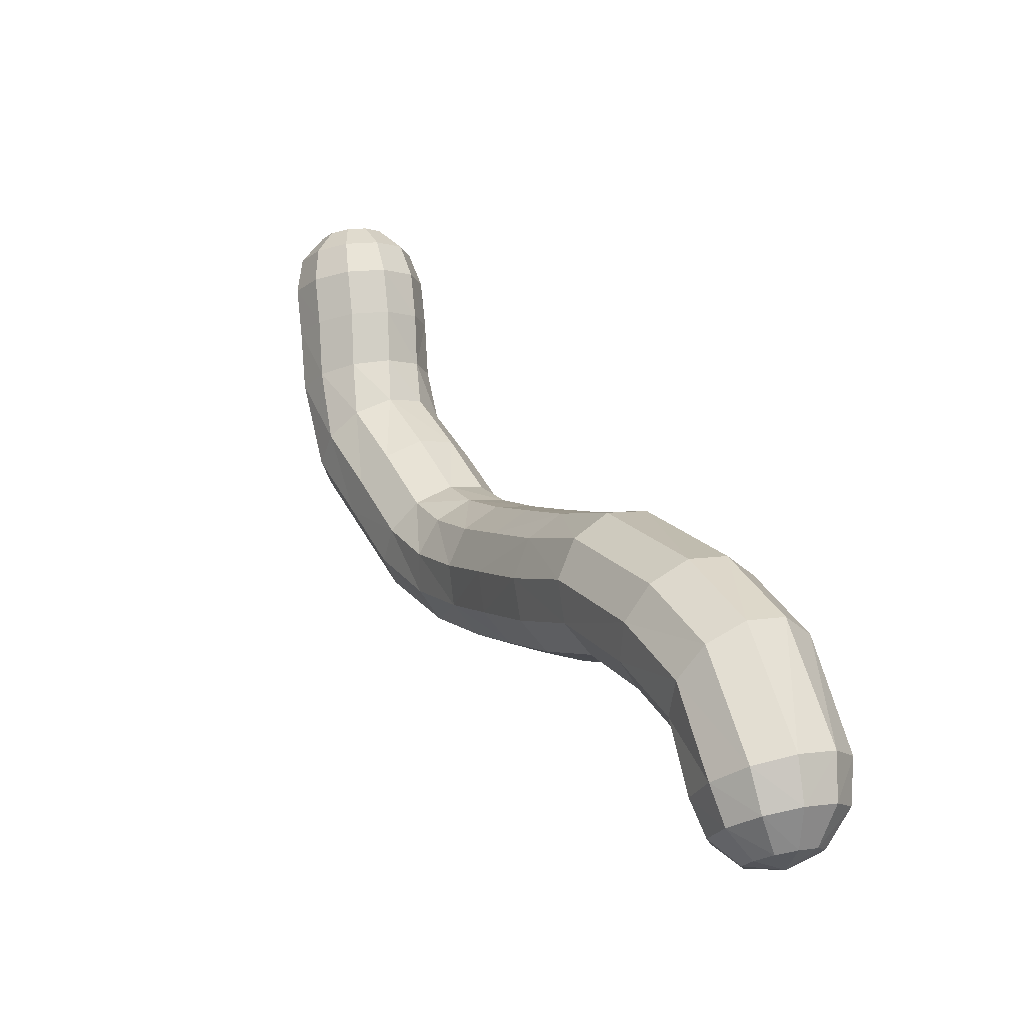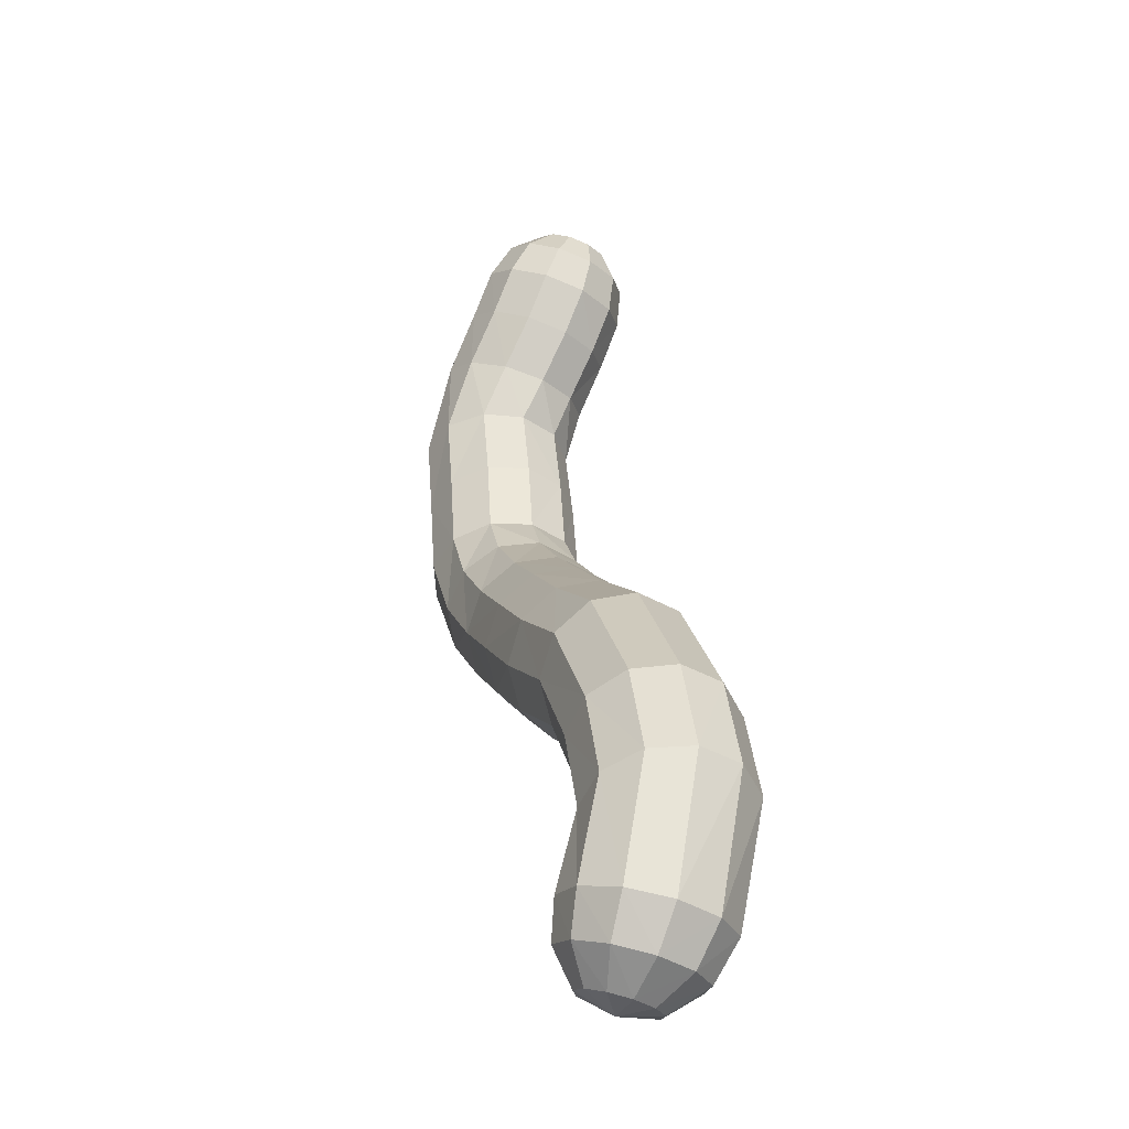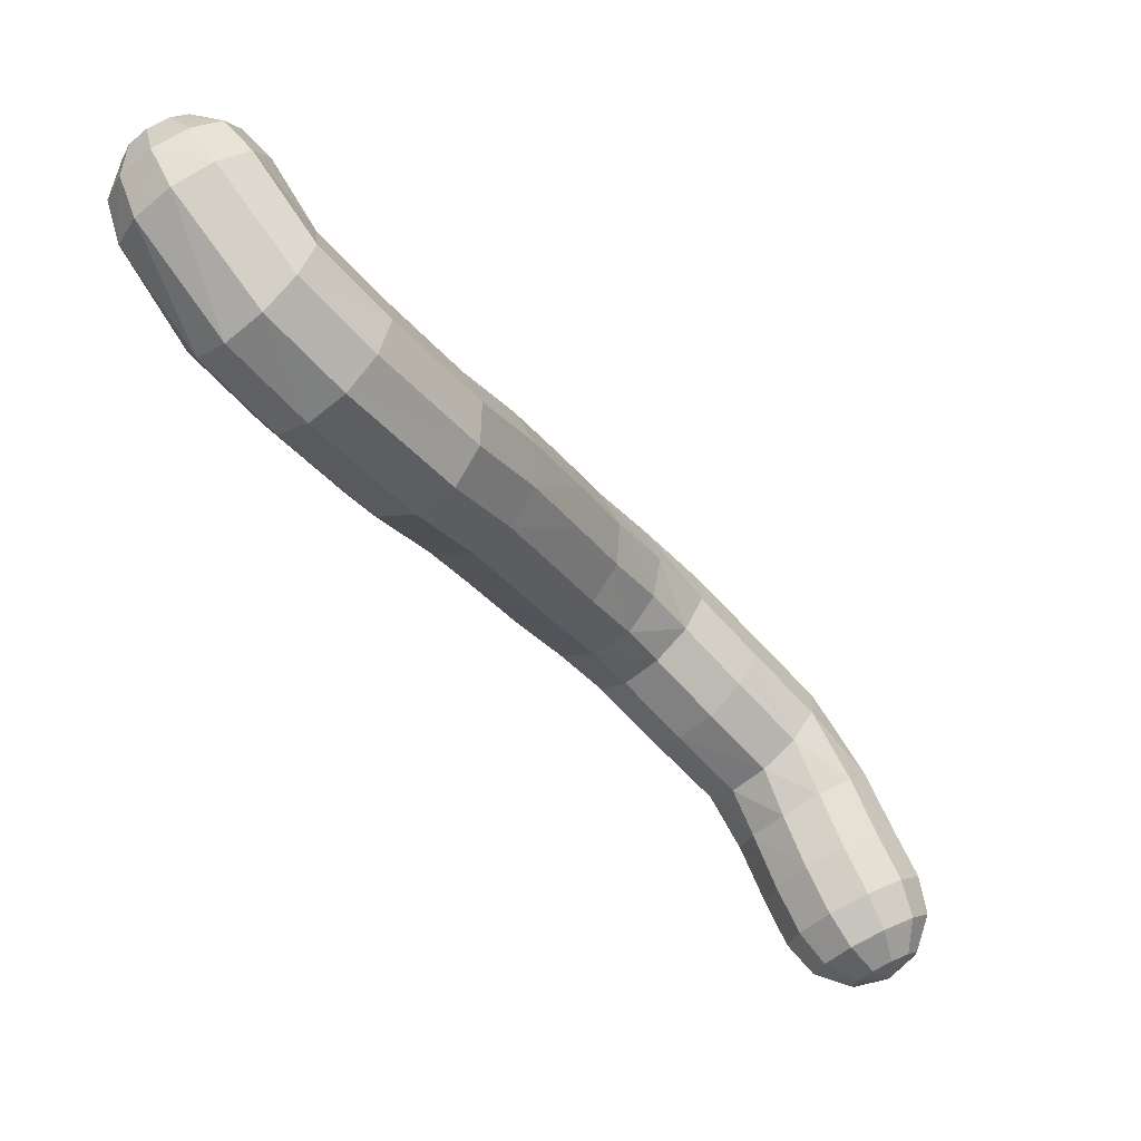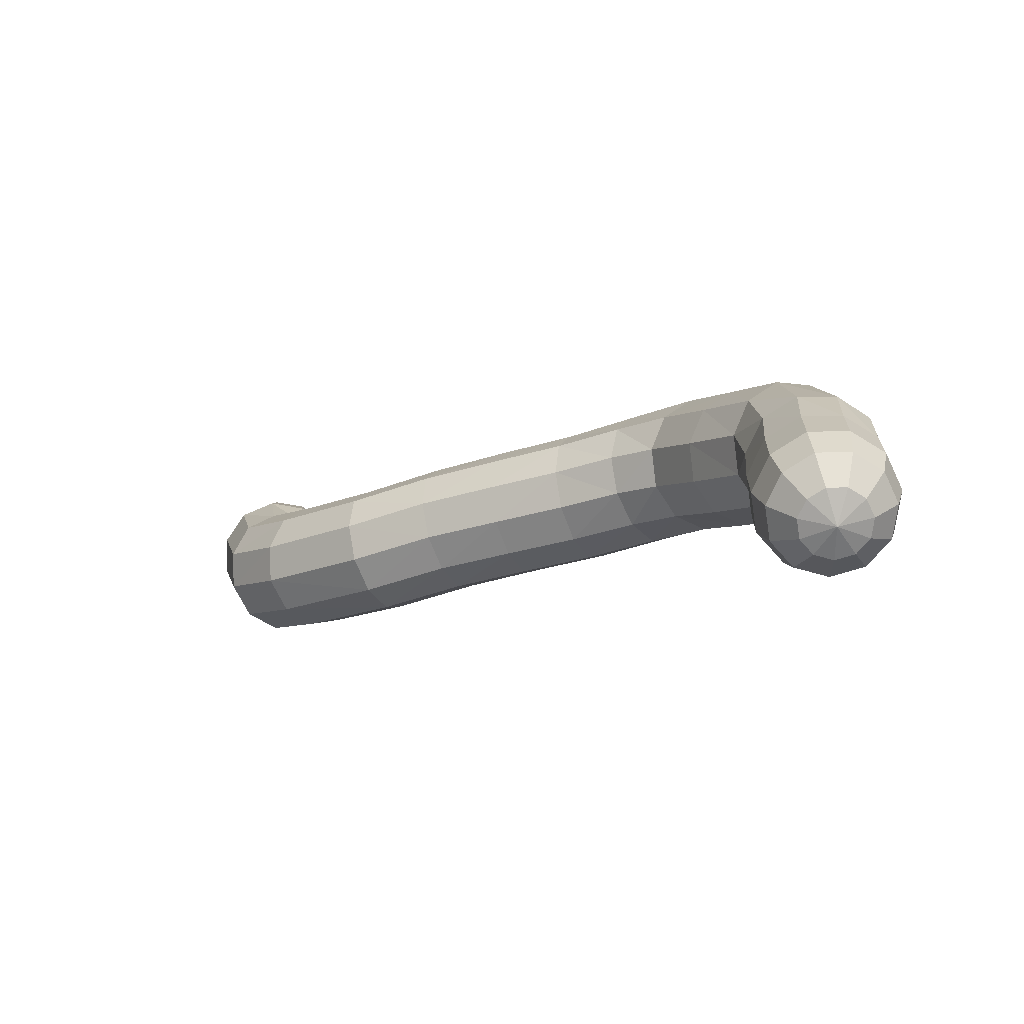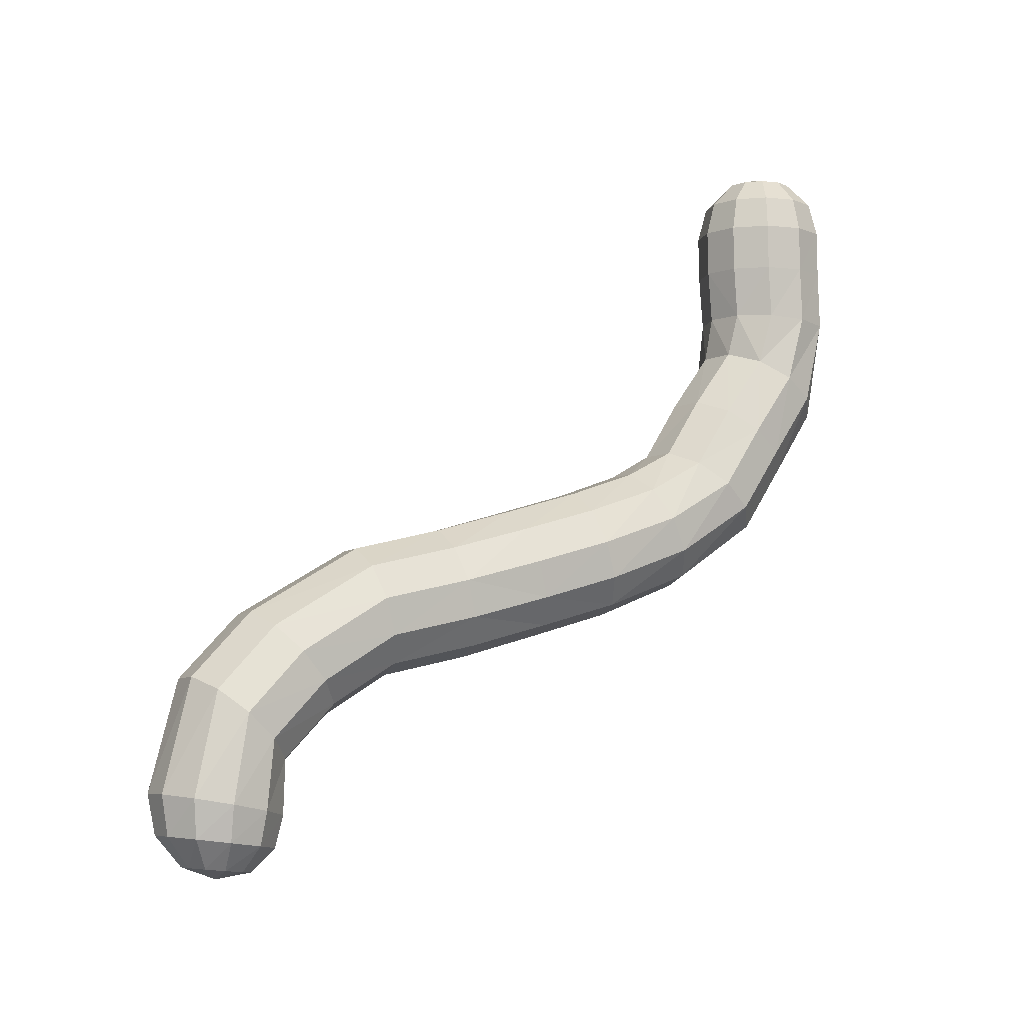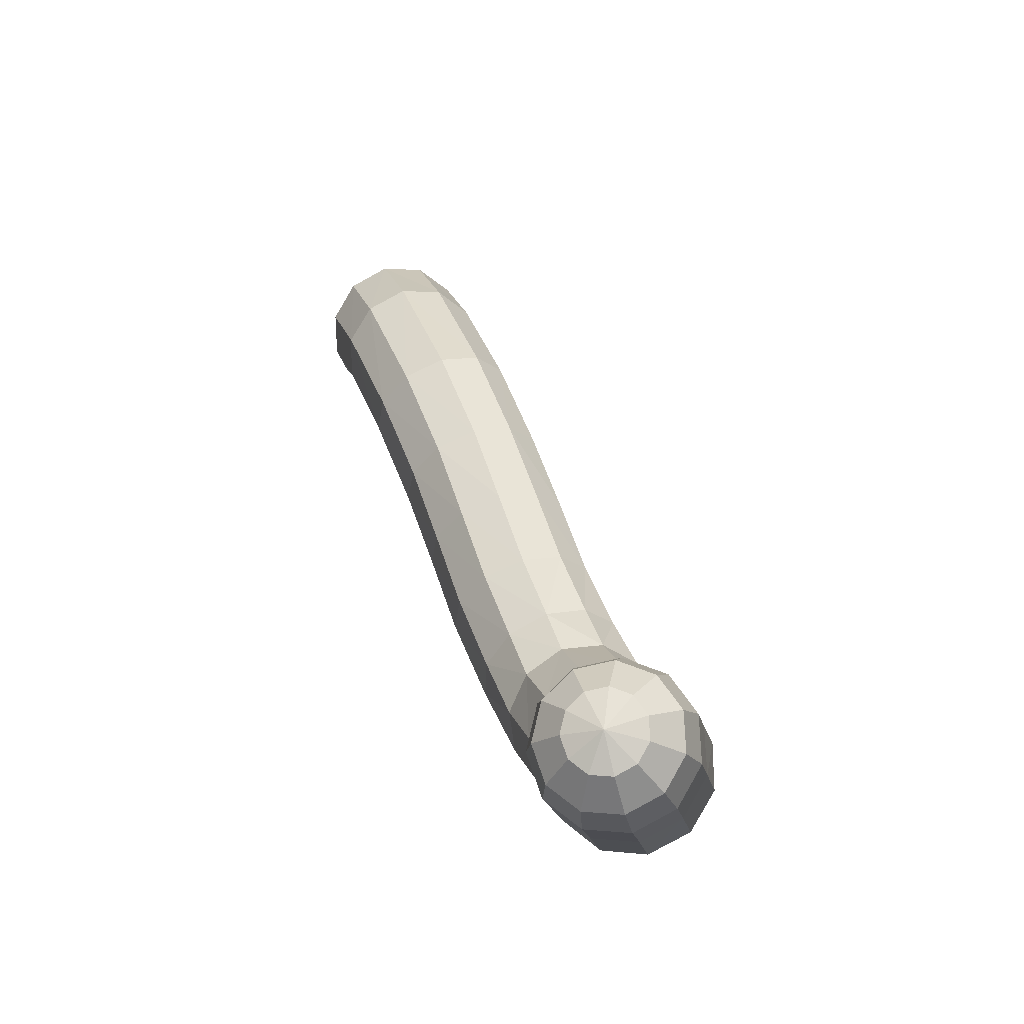
<metadata>
{"format":"obj","ext":"obj","renderer":"f3d","projection":"perspective","resolution":1024,"background":"white","views":[{"elev":78.1,"azim":143.9,"up":"+Y"},{"elev":74.6,"azim":170.6,"up":"+Y"},{"elev":70.6,"azim":-55.6,"up":"+Y"},{"elev":79.5,"azim":-88.1,"up":"+Z"},{"elev":-34.4,"azim":-89.2,"up":"+Z"},{"elev":-16.1,"azim":-20.4,"up":"+Y"}]}
</metadata>
<code>
o Sphere_Sphere.001
v -1.1 -8.291 8.77
v -0.4098 -7.026 6.126
v -0.04598 -10.39 12.3
v -0.6282 -10.23 13
v -1.343 -9.757 13.35
v -0.358 -5.029 3.635
v -0.456 -7.612 9.135
v 0.39 -9.523 12.55
v -0.2507 -9.472 13.22
v -1.125 -9.322 13.48
v -1.001 -1.641 1.969
v 0.3105 -6.438 6.509
v 0.3462 -8.518 12.54
v -0.2886 -8.602 13.2
v -1.147 -8.82 13.47
v 0.4199 -7.43 9.578
v -1.914 2.388 0.2044
v -0.1636 -7.699 12.26
v -0.7301 -7.893 12.96
v -1.401 -8.41 13.33
v 0.4124 -4.564 4.079
v 1.25 -7.803 9.958
v -0.9774 -7.324 11.8
v -1.435 -7.568 12.56
v -1.808 -8.222 13.1
v -1.998 -9.112 13.26
v 1.293 -6.301 6.67
v -2.217 6.342 -3.825
v -1.837 -7.513 11.31
v -2.179 -7.731 12.14
v -2.238 -8.317 12.86
v 1.77 -8.611 10.15
v -0.1953 -1.265 2.439
v -2.469 -8.205 10.95
v -2.727 -8.331 11.83
v -2.554 -8.663 12.67
v 2.227 -6.658 6.559
v 1.815 -9.6 10.11
v -2.674 -9.182 10.83
v -2.904 -9.177 11.72
v -2.656 -9.151 12.61
v 1.399 -4.381 4.095
v -2.385 -10.13 10.98
v -2.654 -10 11.86
v -2.512 -9.627 12.69
v 1.371 -10.45 9.827
v 2.814 -7.396 6.211
v -1.695 -10.76 11.37
v -2.057 -10.54 12.19
v -2.167 -9.938 12.88
v -1.106 2.799 0.6367
v 2.289 -4.539 3.678
v -0.8234 -10.85 11.86
v -1.301 -10.62 12.62
v -1.731 -9.986 13.13
v 2.657 -8.38 8.052
v 2.978 -6.464 4.443
v 2.44 -3.276 1.885
v 0.5699 -10.4 11.23
v 2.079 -7.632 8.323
v 1.704 0.5389 0.09632
v 1.007 -9.532 11.48
v 2.4 -5.76 4.836
v 1.16 -7.273 8.365
v 0.9627 -8.529 11.47
v 0.8993 4.546 -2.391
v 1.978 -2.964 2.721
v 0.4519 -7.711 11.2
v 0.1923 -7.416 8.164
v 1.472 -5.427 4.984
v -0.3634 -7.336 10.75
v 1.625 6.062 -5.61
v 1.272 0.8214 0.9591
v -1.224 -7.524 10.27
v 0.4883 -5.57 4.84
v -0.5173 -8.017 7.784
v -1.858 -8.216 9.905
v -0.7434 -8.884 7.346
v -0.4143 -9.742 6.989
v -2.063 -9.191 9.778
v 1.116 -2.886 3.231
v 1.828 6.023 -6.49
v -1.773 -10.14 9.925
v 0.4076 5.199 -1.825
v 0.1276 -3.066 3.255
v -1.082 -10.76 10.3
v -0.2378 -6.144 4.451
v -0.4762 -6.967 3.939
v -0.2089 -10.86 10.79
v 2.869 -8.28 5.736
v -1.308 -9.251 8.599
v 0.7925 -1.082 2.407
v -1.013 -10.19 8.676
v 2.374 -9.031 5.286
v 2.799 -4.987 2.96
v -0.3096 -10.8 8.977
v -1.427 6.829 -3.438
v 1.649 -1.148 1.885
v 0.5792 -10.9 9.406
v -0.1511 -7.777 3.467
v 2.71 -9.279 7.637
v 0.433 0.8618 1.511
v 1.577 5.903 -7.356
v 1.214 6.949 -5.628
v 2.223 -10.04 7.211
v -0.5468 0.6473 1.578
v 0.3656 -10.32 6.826
v -0.674 -3.447 2.784
v -1.034 -3.909 1.968
v 1.349 -10.43 6.909
v 2.768 -5.583 2.17
v -0.639 -7.878 5.644
v -0.1252 3.006 0.5762
v -0.3042 -8.723 5.216
v 2.206 -6.138 1.558
v 2.102 -1.444 1.037
v 0.4882 -9.294 4.976
v 0.7158 2.942 0.04219
v 1.487 -9.408 5.002
v -0.8378 -4.304 1.066
v 3.024 -7.315 3.93
v -0.4787 5.54 -1.518
v 1.479 6.808 -6.552
v 1.378 6.362 -7.408
v 2.521 -8.043 3.46
v -1.478 5.46 -1.567
v 0.6341 -8.317 3.185
v -1.356 0.246 1.137
v -1.739 -0.2147 0.3294
v 1.63 -8.416 3.182
v 2.007 -1.876 0.1341
v -0.6675 -5.629 2.905
v -0.4354 6.887 -3.338
v -0.4177 -6.173 2.119
v 1.396 -2.305 -0.5383
v 1.15 2.628 -0.7959
v 0.312 -6.489 1.528
v 0.4431 6.497 -3.556
v 1.29 -6.476 1.318
v -1.572 -0.5885 -0.5889
v 2.355 -3.723 0.9904
v 0.4204 7.479 -5.861
v 0.8003 7.279 -6.796
v 0.9886 6.639 -7.564
v 1.749 -4.162 0.3199
v -0.5037 7.483 -6.236
v -0.148 -4.508 0.365
v -2.273 4.985 -1.957
v -2.612 4.265 -2.563
v 0.8164 -4.455 0.08673
v 1.04 2.163 -1.672
v -1.369 -2.089 1.148
v -1.182 -2.468 0.2359
v 0.4207 1.696 -2.308
v 0.9298 5.784 -4.023
v -0.4998 -2.657 -0.4778
v 0.4611 -2.597 -0.7664
v -2.386 3.53 -3.194
v 1.591 0.104 -0.8031
v 0.006294 7.289 -7.145
v 0.5325 6.647 -7.775
v -0.6505 6.832 -7.49
v 0.9702 -0.3452 -1.454
v 0.1543 6.382 -7.974
v -0.91 -0.7568 -1.326
v -1.265 6.96 -6.632
v -1.622 6.076 -6.925
v 0.0378 -0.6661 -1.649
v 0.87 4.973 -4.591
v -2.295 1.902 -0.5834
v -2.126 1.497 -1.477
v 0.2828 4.323 -5.08
v -1.461 1.3 -2.192
v -0.5117 1.374 -2.501
v -1.461 5.112 -7.021
v 0.8405 3.787 -3.036
v -0.8279 5.204 -7.761
v -0.9615 6.055 -7.719
v -0.02594 5.929 -8.098
v 0.2497 3.165 -3.555
v 0.04906 5.432 -8.107
v -1.668 3.012 -3.649
v -0.2923 4.55 -7.601
v 0.3555 5.049 -7.999
v -0.6855 2.876 -3.784
v -2.554 5.581 -4.375
v -2.331 4.787 -4.915
v -1.62 4.212 -5.272
v -0.6454 4.039 -5.333
v 1.736 5.175 -6.632
v 1.523 5.099 -5.813
v 1.522 5.408 -7.425
v 1.231 5.035 -7.594
v 1.231 4.532 -6.93
v 0.9397 4.366 -6.172
v 0.8783 5.809 -7.953
v -0.8337 4.374 -6.89
v 0.796 4.9 -7.807
v 0.4754 4.299 -7.292
v 0.06137 4.096 -6.573
f 54 5 55
f 26 55 5
f 53 4 54
f 26 5 10
f 3 9 4
f 5 9 10
f 26 10 15
f 8 14 9
f 10 14 15
f 26 15 20
f 13 19 14
f 15 19 20
f 26 20 25
f 18 24 19
f 19 25 20
f 26 25 31
f 23 30 24
f 25 30 31
f 29 35 30
f 30 36 31
f 26 31 36
f 35 41 36
f 8 65 13
f 23 74 29
f 26 36 41
f 34 40 35
f 41 44 45
f 43 80 83
f 39 77 80
f 26 41 45
f 39 44 40
f 48 83 86
f 44 50 45
f 3 89 59
f 3 62 8
f 26 45 50
f 43 49 44
f 13 68 18
f 49 55 50
f 18 71 23
f 29 77 34
f 26 50 55
f 48 54 49
f 53 86 89
f 199 195 200
f 198 196 193
f 198 194 199
f 195 190 191
f 193 196 192
f 194 192 190
f 192 196 103
f 190 103 82
f 191 82 72
f 82 124 123
f 72 123 104
f 103 196 124
f 123 144 143
f 104 143 142
f 124 196 144
f 143 161 160
f 142 160 146
f 144 196 161
f 161 162 160
f 160 166 146
f 161 196 164
f 164 178 162
f 59 38 62
f 65 22 68
f 71 7 74
f 62 32 65
f 86 93 96
f 80 1 91
f 68 16 71
f 59 99 46
f 74 1 77
f 83 91 93
f 89 96 99
f 1 78 91
f 16 69 7
f 22 64 16
f 32 60 22
f 99 105 46
f 7 76 1
f 99 107 110
f 38 56 32
f 93 78 79
f 46 101 38
f 96 79 107
f 107 119 110
f 69 2 76
f 76 112 78
f 78 114 79
f 60 47 37
f 79 117 107
f 69 27 12
f 64 37 27
f 56 90 47
f 110 94 105
f 105 90 101
f 117 100 127
f 47 63 37
f 90 57 47
f 94 121 90
f 119 125 94
f 37 70 27
f 114 88 100
f 27 75 12
f 2 75 87
f 119 127 130
f 112 87 88
f 127 139 130
f 70 52 42
f 87 132 88
f 63 95 52
f 88 134 100
f 70 21 75
f 100 137 127
f 121 115 111
f 75 6 87
f 130 115 125
f 57 111 95
f 52 58 67
f 42 67 81
f 134 147 137
f 132 120 134
f 115 141 111
f 139 145 115
f 21 108 6
f 21 81 85
f 137 150 139
f 6 109 132
f 111 58 95
f 58 131 116
f 150 156 157
f 108 152 109
f 141 135 131
f 67 92 81
f 109 153 120
f 120 156 147
f 58 98 67
f 85 11 108
f 81 33 85
f 145 157 135
f 152 140 153
f 156 140 165
f 11 129 152
f 98 102 92
f 33 128 11
f 135 159 131
f 135 168 163
f 92 106 33
f 116 73 98
f 157 165 168
f 131 61 116
f 102 118 113
f 159 154 151
f 168 154 163
f 165 174 168
f 128 170 129
f 129 171 140
f 140 173 165
f 106 17 128
f 106 113 51
f 61 151 136
f 73 136 118
f 173 158 182
f 118 122 113
f 113 126 51
f 154 176 151
f 154 185 180
f 136 84 118
f 174 182 185
f 170 148 149
f 151 66 136
f 171 149 158
f 17 126 148
f 84 133 122
f 185 172 180
f 185 188 189
f 149 28 186
f 176 155 66
f 158 186 187
f 66 138 84
f 180 169 176
f 182 187 188
f 148 97 28
f 122 97 126
f 188 175 197
f 138 142 133
f 187 167 175
f 172 191 169
f 172 200 195
f 28 146 166
f 155 104 138
f 189 197 200
f 133 146 97
f 186 166 167
f 169 72 155
f 162 167 166
f 164 196 179
f 178 175 167
f 179 196 181
f 179 177 178
f 177 197 175
f 181 196 184
f 181 183 177
f 183 200 197
f 184 196 198
f 184 199 183
f 54 4 5
f 53 3 4
f 3 8 9
f 5 4 9
f 8 13 14
f 10 9 14
f 13 18 19
f 15 14 19
f 18 23 24
f 19 24 25
f 23 29 30
f 25 24 30
f 29 34 35
f 30 35 36
f 35 40 41
f 8 62 65
f 23 71 74
f 34 39 40
f 41 40 44
f 43 39 80
f 39 34 77
f 39 43 44
f 48 43 83
f 44 49 50
f 3 53 89
f 3 59 62
f 43 48 49
f 13 65 68
f 49 54 55
f 18 68 71
f 29 74 77
f 48 53 54
f 53 48 86
f 199 194 195
f 198 193 194
f 195 194 190
f 194 193 192
f 190 192 103
f 191 190 82
f 82 103 124
f 72 82 123
f 123 124 144
f 104 123 143
f 143 144 161
f 142 143 160
f 161 164 162
f 160 162 166
f 164 179 178
f 59 46 38
f 65 32 22
f 71 16 7
f 62 38 32
f 86 83 93
f 80 77 1
f 68 22 16
f 59 89 99
f 74 7 1
f 83 80 91
f 89 86 96
f 1 76 78
f 16 64 69
f 22 60 64
f 32 56 60
f 99 110 105
f 7 69 76
f 99 96 107
f 38 101 56
f 93 91 78
f 46 105 101
f 96 93 79
f 107 117 119
f 69 12 2
f 76 2 112
f 78 112 114
f 60 56 47
f 79 114 117
f 69 64 27
f 64 60 37
f 56 101 90
f 110 119 94
f 105 94 90
f 117 114 100
f 47 57 63
f 90 121 57
f 94 125 121
f 119 130 125
f 37 63 70
f 114 112 88
f 27 70 75
f 2 12 75
f 119 117 127
f 112 2 87
f 127 137 139
f 70 63 52
f 87 6 132
f 63 57 95
f 88 132 134
f 70 42 21
f 100 134 137
f 121 125 115
f 75 21 6
f 130 139 115
f 57 121 111
f 52 95 58
f 42 52 67
f 134 120 147
f 132 109 120
f 115 145 141
f 139 150 145
f 21 85 108
f 21 42 81
f 137 147 150
f 6 108 109
f 111 141 58
f 58 141 131
f 150 147 156
f 108 11 152
f 141 145 135
f 67 98 92
f 109 152 153
f 120 153 156
f 58 116 98
f 85 33 11
f 81 92 33
f 145 150 157
f 152 129 140
f 156 153 140
f 11 128 129
f 98 73 102
f 33 106 128
f 135 163 159
f 135 157 168
f 92 102 106
f 116 61 73
f 157 156 165
f 131 159 61
f 102 73 118
f 159 163 154
f 168 174 154
f 165 173 174
f 128 17 170
f 129 170 171
f 140 171 173
f 106 51 17
f 106 102 113
f 61 159 151
f 73 61 136
f 173 171 158
f 118 84 122
f 113 122 126
f 154 180 176
f 154 174 185
f 136 66 84
f 174 173 182
f 170 17 148
f 151 176 66
f 171 170 149
f 17 51 126
f 84 138 133
f 185 189 172
f 185 182 188
f 149 148 28
f 176 169 155
f 158 149 186
f 66 155 138
f 180 172 169
f 182 158 187
f 148 126 97
f 122 133 97
f 188 187 175
f 138 104 142
f 187 186 167
f 172 195 191
f 172 189 200
f 28 97 146
f 155 72 104
f 189 188 197
f 133 142 146
f 186 28 166
f 169 191 72
f 162 178 167
f 178 177 175
f 179 181 177
f 177 183 197
f 181 184 183
f 183 199 200
f 184 198 199

</code>
